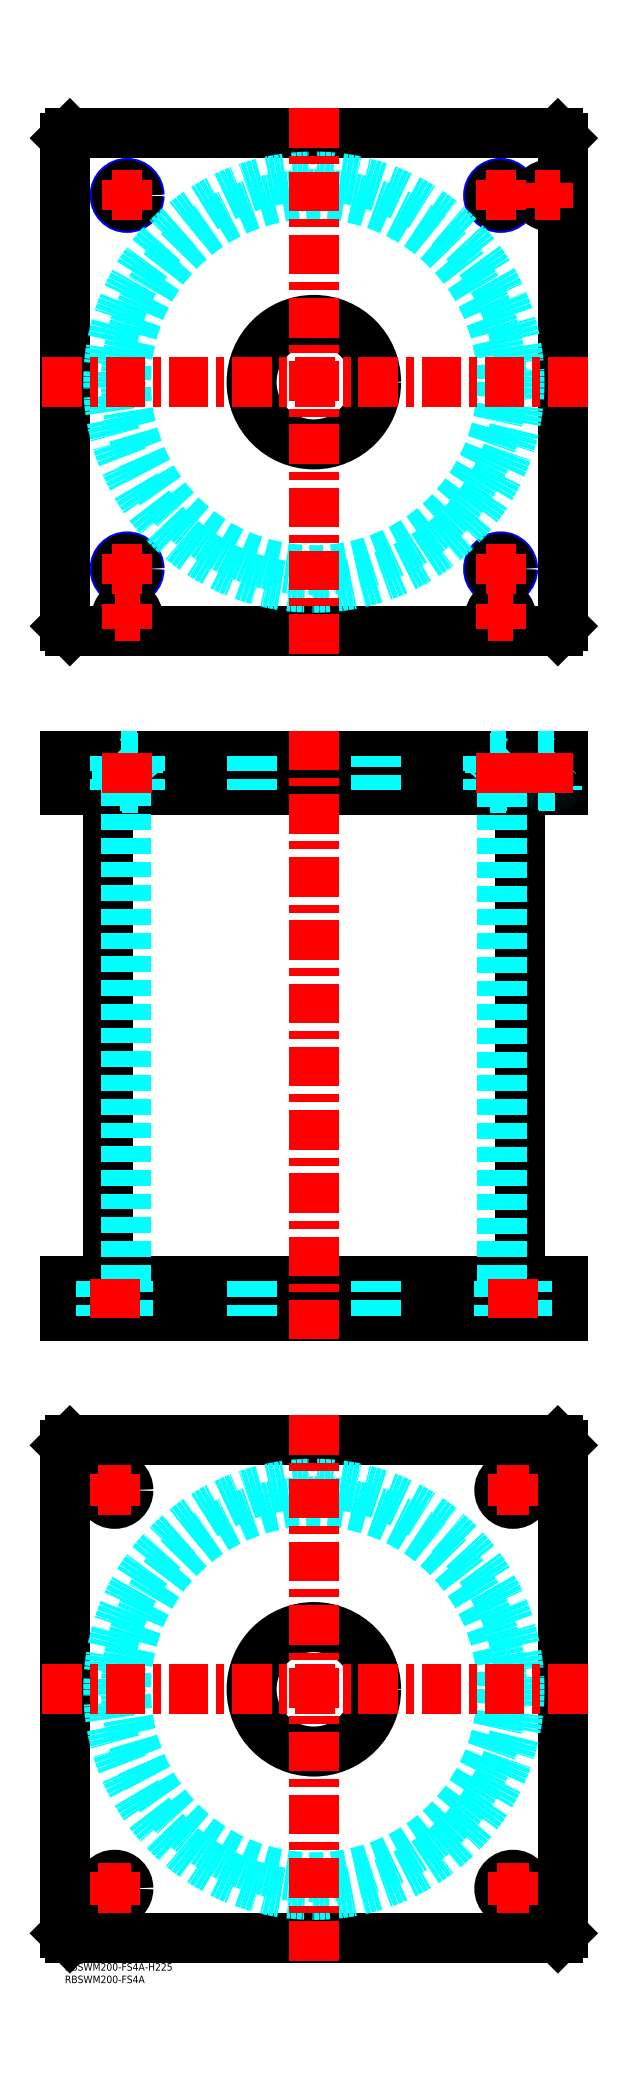
<metadata>
{"format":"dxf","ext":"dxf","renderer":"ezdxf+matplotlib","layout":"modelspace","background":"white","min_lineweight":24,"dpi":150}
</metadata>
<code>
0
SECTION
2
ENTITIES
0
TEXT
8
MSM_PART_NUMBER
10
0
20
-8
30
0
40
3
1
RBSWM200-FS4A
0
TEXT
8
MSM_PART_NUMBER
10
0
20
-3
30
0
40
3
1
RBSWM200-FS4A-H225
0
LINE
8
MSM_CONTINUOUS
10
17.4
20
471
30
0
11
17.4
21
274
31
0
0
LINE
8
MSM_CONTINUOUS
10
182.6
20
274
30
0
11
182.6
21
471
31
0
0
LINE
8
MSM_CONTINUOUS
10
2
20
260
30
0
11
2
21
274
31
0
0
LINE
8
MSM_CONTINUOUS
10
0
20
260
30
0
11
0
21
274
31
0
0
LINE
8
MSM_CONTINUOUS
10
198
20
260
30
0
11
198
21
274
31
0
0
LINE
8
MSM_CONTINUOUS
10
-5.68e-14
20
260
30
0
11
200
21
260
31
0
0
LINE
8
MSM_CONTINUOUS
10
-5.68e-14
20
274
30
0
11
200
21
274
31
0
0
LINE
8
MSM_CONTINUOUS
10
200
20
260
30
0
11
200
21
274
31
0
0
LINE
8
MSM_CONTINUOUS
10
2
20
485
30
0
11
2
21
471
31
0
0
LINE
8
MSM_CONTINUOUS
10
198
20
485
30
0
11
198
21
471
31
0
0
LINE
8
MSM_CONTINUOUS
10
5.68e-14
20
471
30
0
11
200
21
471
31
0
0
LINE
8
MSM_CONTINUOUS
10
5.68e-14
20
485
30
0
11
200
21
485
31
0
0
LINE
8
MSM_CONTINUOUS
10
200
20
485
30
0
11
200
21
471
31
0
0
LINE
8
MSM_CONTINUOUS
10
0
20
485
30
0
11
0
21
471
31
0
0
LINE
8
MSM_DASHED
10
171
20
484.8
30
0
11
179
21
484.8
31
0
0
LINE
8
MSM_DASHED
10
171
20
473.4
30
0
11
179
21
473.4
31
0
0
LINE
8
MSM_DASHED
10
171.4
20
473
30
0
11
178.6
21
473
31
0
0
LINE
8
MSM_DASHED
10
170.8
20
484.2
30
0
11
179.2
21
484.2
31
0
0
LINE
8
MSM_DASHED
10
170.8
20
471.8
30
0
11
179.2
21
471.8
31
0
0
LINE
8
MSM_DASHED
10
190
20
484.8
30
0
11
198
21
484.8
31
0
0
LINE
8
MSM_DASHED
10
190.4
20
473
30
0
11
197.6
21
473
31
0
0
LINE
8
MSM_DASHED
10
190
20
473.4
30
0
11
198
21
473.4
31
0
0
LINE
8
MSM_DASHED
10
170.8
20
485
30
0
11
171
21
484.8
31
0
0
LINE
8
MSM_DASHED
10
179
20
484.8
30
0
11
179.2
21
485
31
0
0
LINE
8
MSM_DASHED
10
171
20
484.8
30
0
11
171
21
473.4
31
0
0
LINE
8
MSM_DASHED
10
179
20
473.4
30
0
11
179
21
484.8
31
0
0
ARC
8
MSM_DASHED
10
171.4
20
473.4
30
0
40
0.4
50
180
51
270
0
ARC
8
MSM_DASHED
10
178.6
20
473.4
30
0
40
0.4
50
270
51
1.791e-10
0
LINE
8
MSM_DASHED
10
171.5
20
473
30
0
11
171.5
21
471
31
0
0
LINE
8
MSM_DASHED
10
178.5
20
471
30
0
11
178.5
21
473
31
0
0
LINE
8
MSM_DASHED
10
174.5
20
274
30
0
11
174.5
21
260
31
0
0
LINE
8
MSM_DASHED
10
185.5
20
260
30
0
11
185.5
21
274
31
0
0
LINE
8
MSM_DASHED
10
14.5
20
274
30
0
11
14.5
21
260
31
0
0
LINE
8
MSM_DASHED
10
25.5
20
260
30
0
11
25.5
21
274
31
0
0
LINE
8
MSM_DASHED
10
170
20
485
30
0
11
170.8
21
484.2
31
0
0
LINE
8
MSM_DASHED
10
179.2
20
484.2
30
0
11
180
21
485
31
0
0
LINE
8
MSM_DASHED
10
180
20
471
30
0
11
179.2
21
471.8
31
0
0
LINE
8
MSM_DASHED
10
170.8
20
471.8
30
0
11
170
21
471
31
0
0
LINE
8
MSM_DASHED
10
170.8
20
484.2
30
0
11
170.8
21
471.8
31
0
0
LINE
8
MSM_DASHED
10
179.2
20
471.8
30
0
11
179.2
21
484.2
31
0
0
LINE
8
MSM_DASHED
10
24.5
20
471
30
0
11
24.5
21
274
31
0
0
LINE
8
MSM_DASHED
10
175.5
20
274
30
0
11
175.5
21
471
31
0
0
LINE
8
MSM_DASHED
10
75
20
274
30
0
11
75
21
260
31
0
0
LINE
8
MSM_DASHED
10
125
20
260
30
0
11
125
21
274
31
0
0
LINE
8
MSM_DASHED
10
75
20
485
30
0
11
75
21
471
31
0
0
LINE
8
MSM_DASHED
10
125
20
471
30
0
11
125
21
485
31
0
0
LINE
8
MSM_DASHED
10
189.8
20
485
30
0
11
190
21
484.8
31
0
0
LINE
8
MSM_DASHED
10
198
20
484.8
30
0
11
198.2
21
485
31
0
0
ARC
8
MSM_DASHED
10
190.4
20
473.4
30
0
40
0.4
50
180
51
270
0
ARC
8
MSM_DASHED
10
197.6
20
473.4
30
0
40
0.4
50
270
51
1.791e-10
0
LINE
8
MSM_DASHED
10
190
20
484.8
30
0
11
190
21
473.4
31
0
0
LINE
8
MSM_DASHED
10
190.5
20
473
30
0
11
190.5
21
471
31
0
0
LINE
8
MSM_DASHED
10
197.5
20
471
30
0
11
197.5
21
473
31
0
0
LINE
8
MSM_DASHED
10
180
20
485
30
0
11
180
21
471
31
0
0
LINE
8
MSM_DASHED
10
170
20
485
30
0
11
170
21
471
31
0
0
LINE
8
MSM_CONTINUOUS
10
198
20
535
30
0
11
200
21
537
31
0
0
LINE
8
MSM_CONTINUOUS
10
2
20
535
30
0
11
198
21
535
31
0
0
LINE
8
MSM_CONTINUOUS
10
2.84e-14
20
537
30
0
11
2
21
535
31
0
0
CIRCLE
8
MSM_CONTINUOUS
10
100
20
635
30
0
40
25
0
CIRCLE
8
MSM_NARROW
10
25
20
560
30
0
40
5
0
CIRCLE
8
MSM_NARROW
10
175
20
560
30
0
40
5
0
CIRCLE
8
MSM_NARROW
10
25
20
710
30
0
40
5
0
CIRCLE
8
MSM_NARROW
10
175
20
710
30
0
40
5
0
CIRCLE
8
MSM_CONTINUOUS
10
175
20
541
30
0
40
4.2
0
CIRCLE
8
MSM_CONTINUOUS
10
25
20
541
30
0
40
4.2
0
CIRCLE
8
MSM_CONTINUOUS
10
194
20
710
30
0
40
4.2
0
LINE
8
MSM_CONTINUOUS
10
2
20
735
30
0
11
2.84e-14
21
733
31
0
0
LINE
8
MSM_CONTINUOUS
10
2.84e-14
20
733
30
0
11
2.84e-14
21
537
31
0
0
LINE
8
MSM_CONTINUOUS
10
200
20
537
30
0
11
200
21
733
31
0
0
LINE
8
MSM_CONTINUOUS
10
200
20
733
30
0
11
198
21
735
31
0
0
LINE
8
MSM_CONTINUOUS
10
198
20
735
30
0
11
2
21
735
31
0
0
CIRCLE
8
MSM_CONTINUOUS
10
194
20
710
30
0
40
4
0
CIRCLE
8
MSM_CONTINUOUS
10
175
20
710
30
0
40
4.188
0
CIRCLE
8
MSM_CONTINUOUS
10
25
20
710
30
0
40
4.188
0
CIRCLE
8
MSM_CONTINUOUS
10
25
20
560
30
0
40
4.188
0
CIRCLE
8
MSM_CONTINUOUS
10
175
20
560
30
0
40
4.188
0
CIRCLE
8
MSM_CONTINUOUS
10
175
20
541
30
0
40
4
0
CIRCLE
8
MSM_CONTINUOUS
10
25
20
541
30
0
40
4
0
CIRCLE
8
MSM_CONTINUOUS
10
194
20
710
30
0
40
3.5
0
CIRCLE
8
MSM_CONTINUOUS
10
175
20
541
30
0
40
3.5
0
CIRCLE
8
MSM_CONTINUOUS
10
25
20
541
30
0
40
3.5
0
CIRCLE
8
MSM_DASHED
10
100
20
635
30
0
40
82.6
0
CIRCLE
8
MSM_DASHED
10
100
20
635
30
0
40
75.5
0
LINE
8
MSM_CONTINUOUS
10
0
20
208
30
0
11
2
21
210
31
0
0
LINE
8
MSM_CONTINUOUS
10
2
20
210
30
0
11
198
21
210
31
0
0
LINE
8
MSM_CONTINUOUS
10
198
20
210
30
0
11
200
21
208
31
0
0
LINE
8
MSM_CONTINUOUS
10
200
20
208
30
0
11
200
21
12
31
0
0
LINE
8
MSM_CONTINUOUS
10
2
20
10
30
0
11
0
21
12
31
0
0
LINE
8
MSM_CONTINUOUS
10
0
20
12
30
0
11
0
21
208
31
0
0
CIRCLE
8
MSM_CONTINUOUS
10
100
20
110
30
0
40
25
0
CIRCLE
8
MSM_CONTINUOUS
10
20
20
190
30
0
40
5.5
0
CIRCLE
8
MSM_CONTINUOUS
10
180
20
190
30
0
40
5.5
0
CIRCLE
8
MSM_CONTINUOUS
10
20
20
30
30
0
40
5.5
0
CIRCLE
8
MSM_CONTINUOUS
10
180
20
30
30
0
40
5.5
0
LINE
8
MSM_CONTINUOUS
10
198
20
10
30
0
11
2
21
10
31
0
0
LINE
8
MSM_CONTINUOUS
10
200
20
12
30
0
11
198
21
10
31
0
0
CIRCLE
8
MSM_DASHED
10
100
20
110
30
0
40
82.6
0
CIRCLE
8
MSM_DASHED
10
100
20
110
30
0
40
75.5
0
LINE
8
MSM_CENTER
10
100
20
495
30
0
11
100
21
250
31
0
0
LINE
8
MSM_DASHED
10
29
20
484.8
30
0
11
21
21
484.8
31
0
0
LINE
8
MSM_DASHED
10
28.99
20
473.4
30
0
11
21.01
21
473.4
31
0
0
LINE
8
MSM_DASHED
10
28.6
20
473
30
0
11
21.4
21
473
31
0
0
LINE
8
MSM_DASHED
10
29.19
20
484.2
30
0
11
20.81
21
484.2
31
0
0
LINE
8
MSM_DASHED
10
29.19
20
471.8
30
0
11
20.81
21
471.8
31
0
0
LINE
8
MSM_DASHED
10
29.2
20
485
30
0
11
29
21
484.8
31
0
0
LINE
8
MSM_DASHED
10
21
20
484.8
30
0
11
20.8
21
485
31
0
0
LINE
8
MSM_DASHED
10
29
20
484.8
30
0
11
29
21
473.4
31
0
0
LINE
8
MSM_DASHED
10
21
20
473.4
30
0
11
21
21
484.8
31
0
0
ARC
8
MSM_DASHED
10
28.6
20
473.4
30
0
40
0.4
50
270
51
1.791e-10
0
ARC
8
MSM_DASHED
10
21.4
20
473.4
30
0
40
0.4
50
180
51
270
0
LINE
8
MSM_DASHED
10
28.5
20
473
30
0
11
28.5
21
471
31
0
0
LINE
8
MSM_DASHED
10
21.5
20
471
30
0
11
21.5
21
473
31
0
0
LINE
8
MSM_DASHED
10
30
20
485
30
0
11
29.19
21
484.2
31
0
0
LINE
8
MSM_DASHED
10
20.81
20
484.2
30
0
11
20
21
485
31
0
0
LINE
8
MSM_DASHED
10
20
20
471
30
0
11
20.81
21
471.8
31
0
0
LINE
8
MSM_DASHED
10
29.19
20
471.8
30
0
11
30
21
471
31
0
0
LINE
8
MSM_DASHED
10
29.19
20
484.2
30
0
11
29.19
21
471.8
31
0
0
LINE
8
MSM_DASHED
10
20.81
20
471.8
30
0
11
20.81
21
484.2
31
0
0
LINE
8
MSM_DASHED
10
20
20
485
30
0
11
20
21
471
31
0
0
LINE
8
MSM_DASHED
10
30
20
485
30
0
11
30
21
471
31
0
0
LINE
8
MSM_CENTER
10
210
20
110
30
0
11
-10
21
110
31
0
0
LINE
8
MSM_CENTER
10
100
20
220
30
0
11
100
21
0
31
0
0
LINE
8
MSM_CENTER
10
210
20
635
30
0
11
-10
21
635
31
0
0
LINE
8
MSM_CENTER
10
100
20
745
30
0
11
100
21
525
31
0
0
LINE
8
MSM_CENTER
10
173.5
20
190
30
0
11
186.5
21
190
31
0
0
LINE
8
MSM_CENTER
10
180
20
183.5
30
0
11
180
21
196.5
31
0
0
LINE
8
MSM_CENTER
10
13.5
20
190
30
0
11
26.5
21
190
31
0
0
LINE
8
MSM_CENTER
10
20
20
183.5
30
0
11
20
21
196.5
31
0
0
LINE
8
MSM_CENTER
10
13.5
20
30
30
0
11
26.5
21
30
31
0
0
LINE
8
MSM_CENTER
10
20
20
23.5
30
0
11
20
21
36.5
31
0
0
LINE
8
MSM_CENTER
10
173.5
20
30
30
0
11
186.5
21
30
31
0
0
LINE
8
MSM_CENTER
10
180
20
23.5
30
0
11
180
21
36.5
31
0
0
LINE
8
MSM_CENTER
10
25
20
486
30
0
11
25
21
470
31
0
0
LINE
8
MSM_CENTER
10
175
20
486
30
0
11
175
21
470
31
0
0
LINE
8
MSM_CENTER
10
194
20
486
30
0
11
194
21
470
31
0
0
LINE
8
MSM_CENTER
10
180
20
259
30
0
11
180
21
275
31
0
0
LINE
8
MSM_CENTER
10
20
20
259
30
0
11
20
21
275
31
0
0
LINE
8
MSM_CENTER
10
19
20
560
30
0
11
31
21
560
31
0
0
LINE
8
MSM_CENTER
10
25
20
554
30
0
11
25
21
566
31
0
0
LINE
8
MSM_CENTER
10
20
20
541
30
0
11
30
21
541
31
0
0
LINE
8
MSM_CENTER
10
25
20
536
30
0
11
25
21
546
31
0
0
LINE
8
MSM_CENTER
10
189
20
710
30
0
11
199
21
710
31
0
0
LINE
8
MSM_CENTER
10
194
20
705
30
0
11
194
21
715
31
0
0
LINE
8
MSM_CENTER
10
169
20
560
30
0
11
181
21
560
31
0
0
LINE
8
MSM_CENTER
10
175
20
554
30
0
11
175
21
566
31
0
0
LINE
8
MSM_CENTER
10
169
20
710
30
0
11
181
21
710
31
0
0
LINE
8
MSM_CENTER
10
175
20
704
30
0
11
175
21
716
31
0
0
LINE
8
MSM_CENTER
10
19
20
710
30
0
11
31
21
710
31
0
0
LINE
8
MSM_CENTER
10
25
20
704
30
0
11
25
21
716
31
0
0
LINE
8
MSM_CENTER
10
170
20
541
30
0
11
180
21
541
31
0
0
LINE
8
MSM_CENTER
10
175
20
536
30
0
11
175
21
546
31
0
0
VIEWPORT
8
0
10
142.6
20
99.11
30
0
40
408.1
41
222.2
68
     1
69
     1
0
VIEWPORT
8
MSM_DIMENSION
10
142.6
20
99.11
30
0
40
228.1
41
158.6
68
     2
69
     2
0
ENDSEC
0
EOF

</code>
